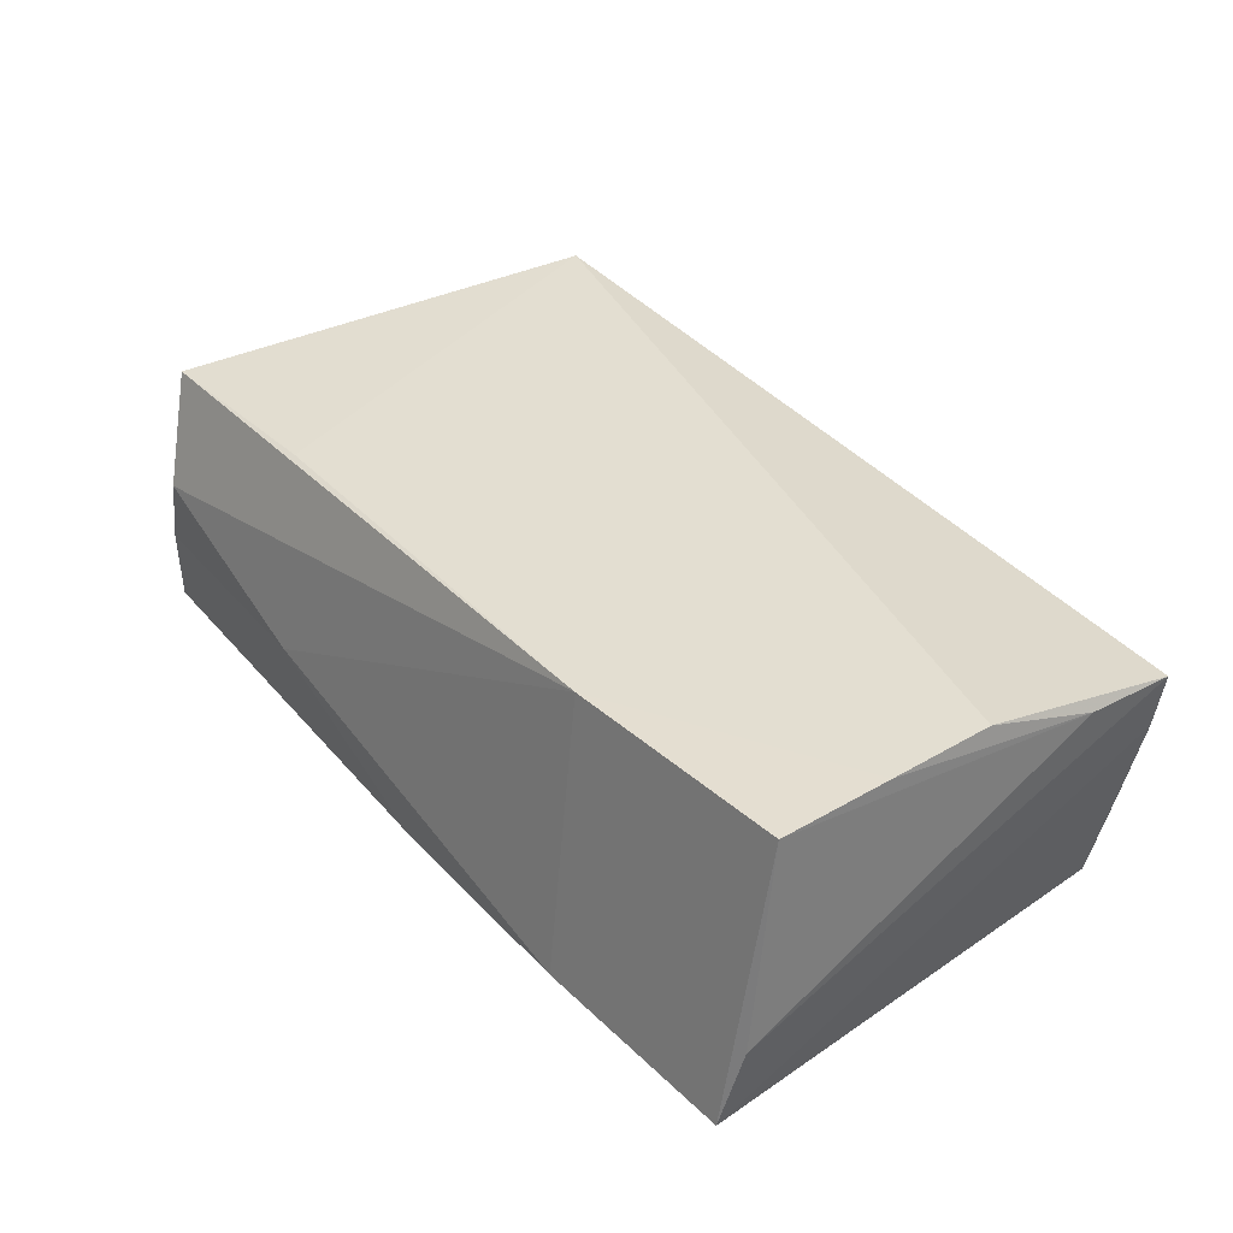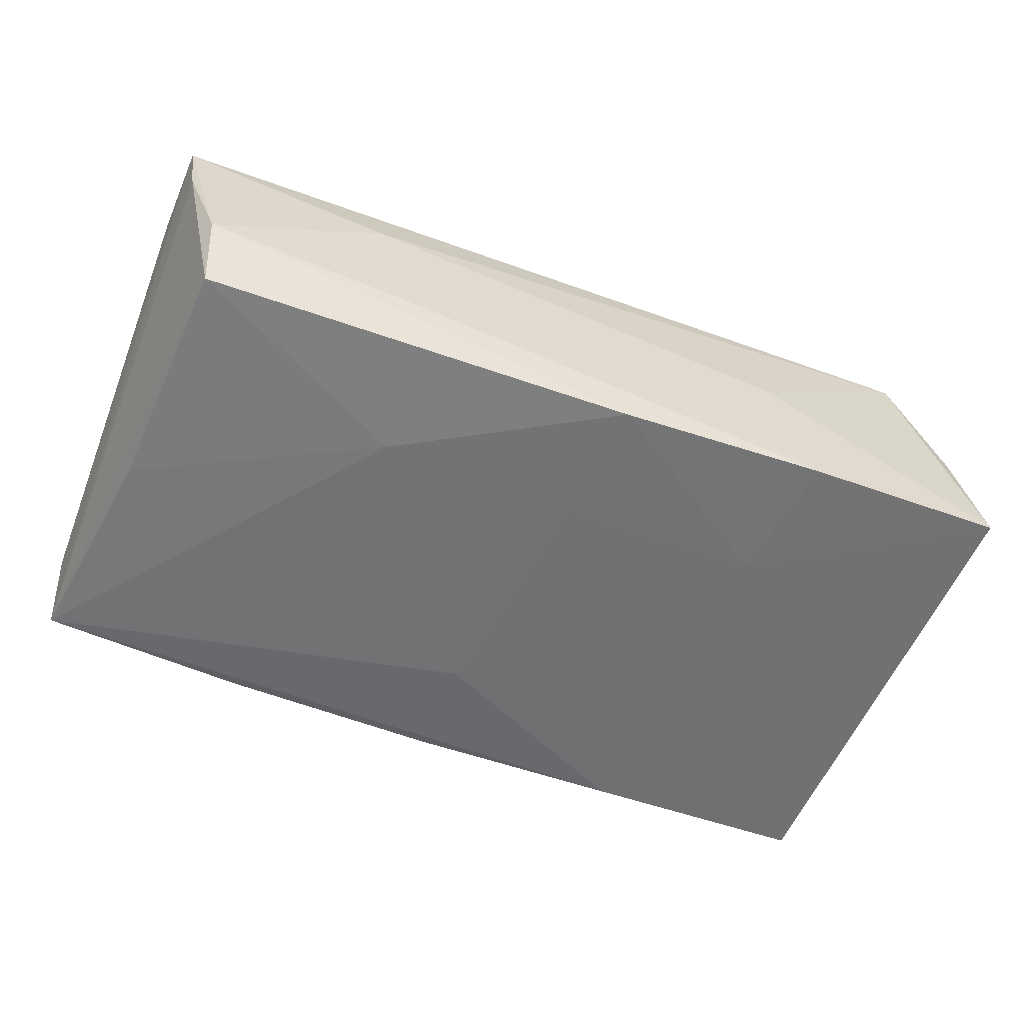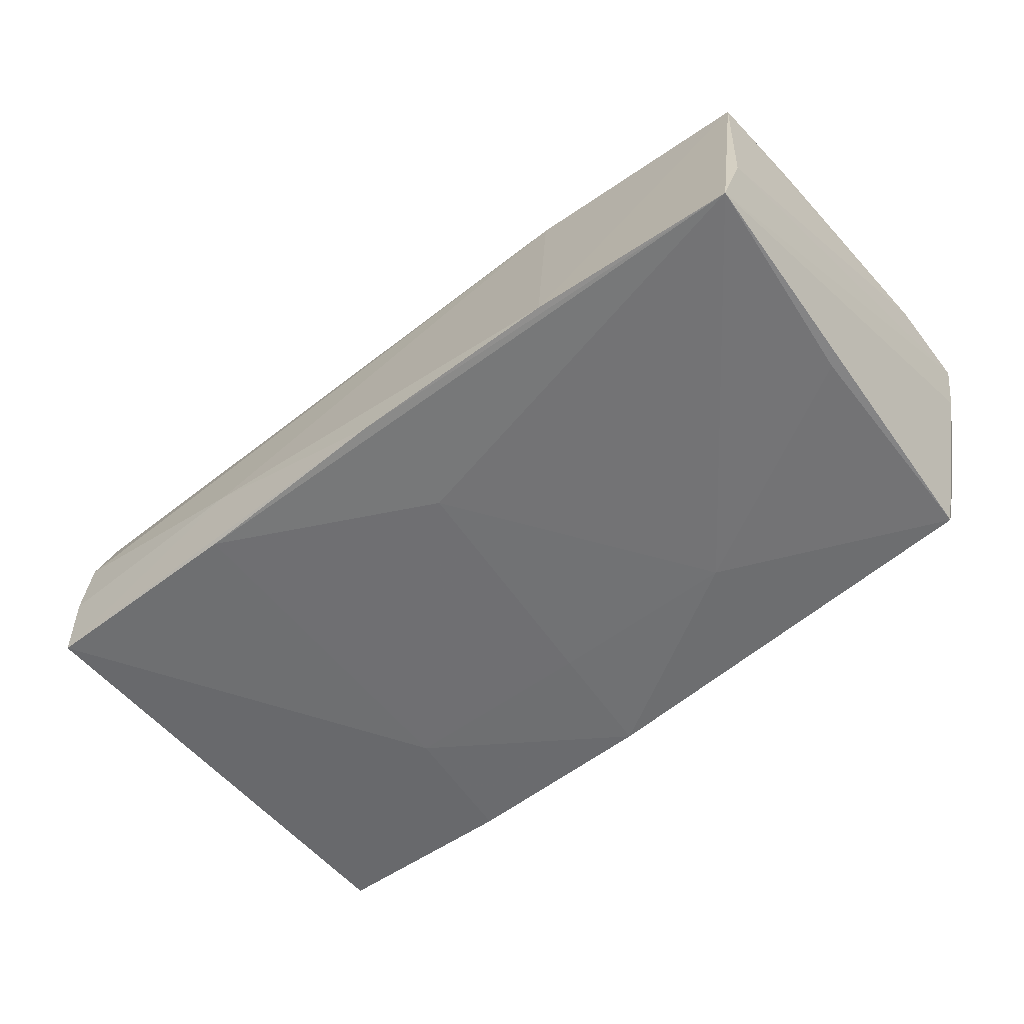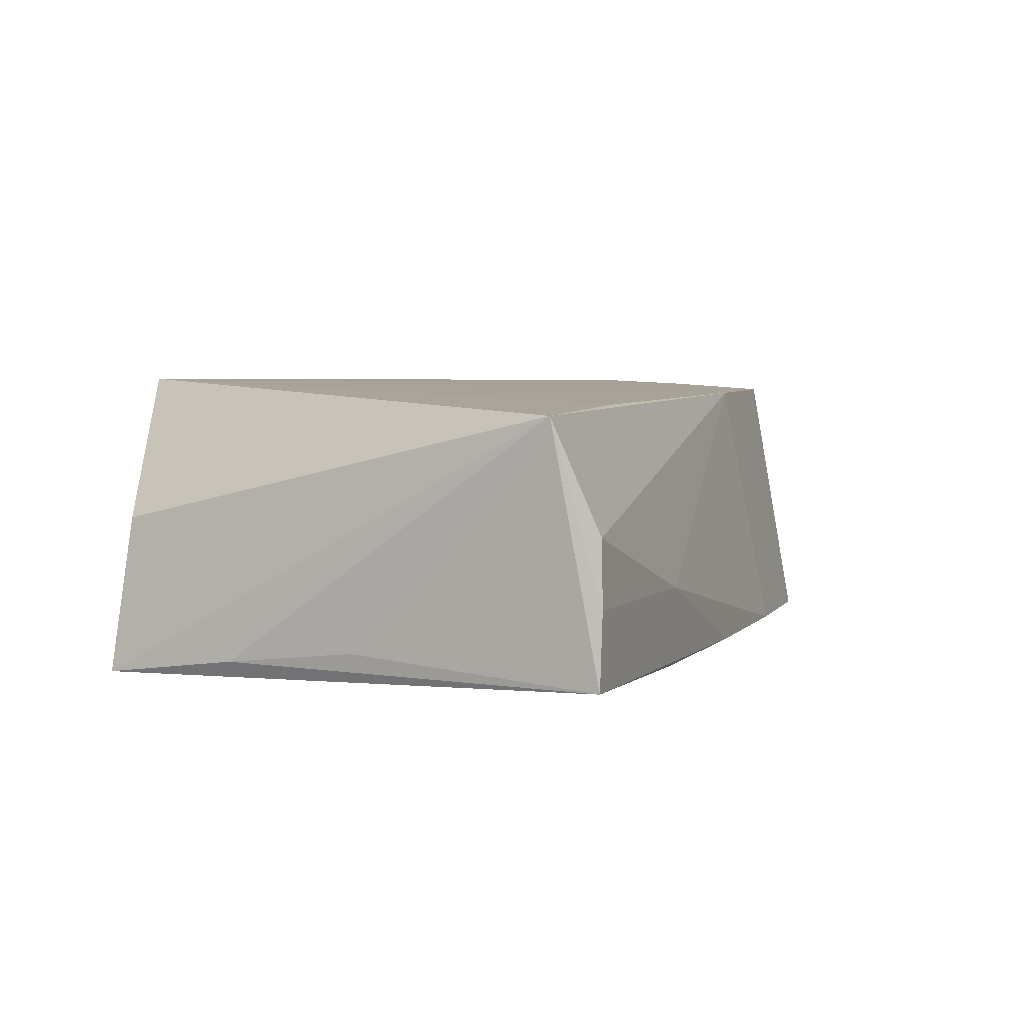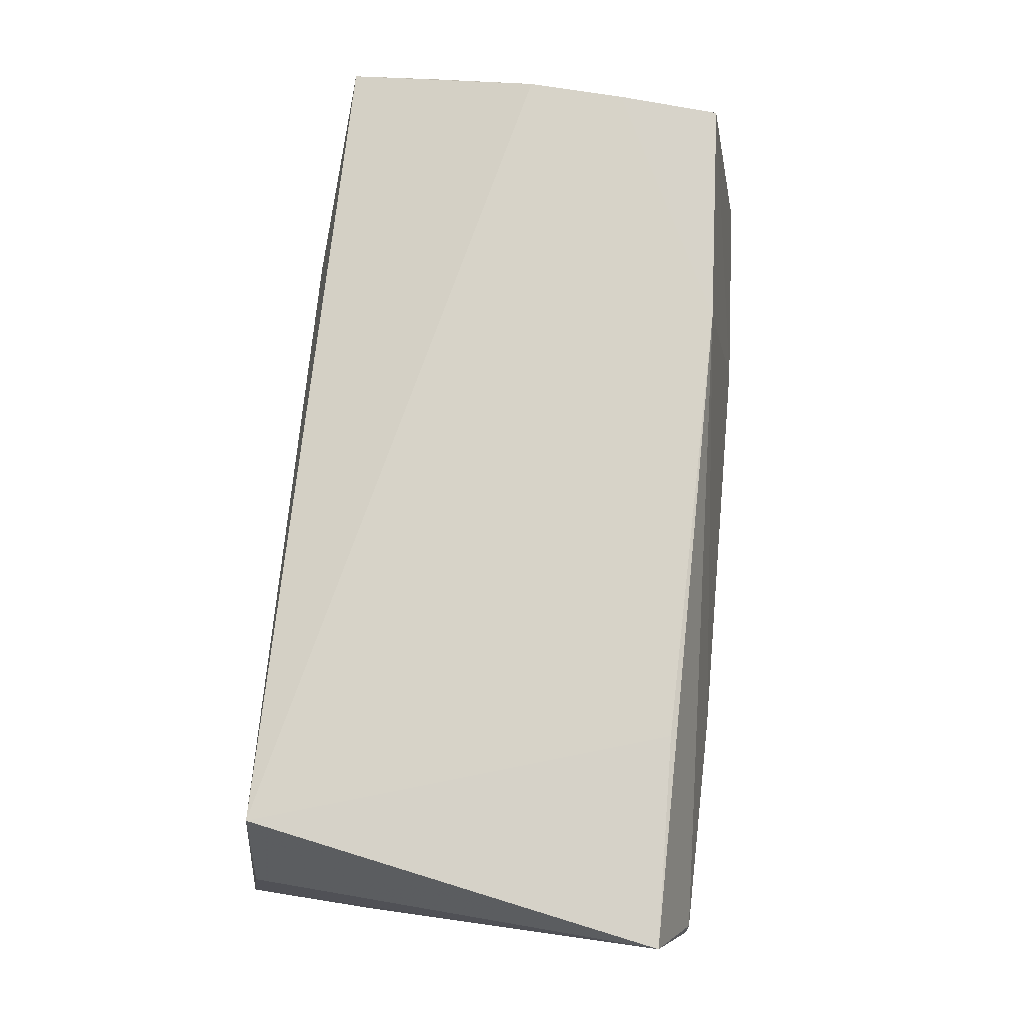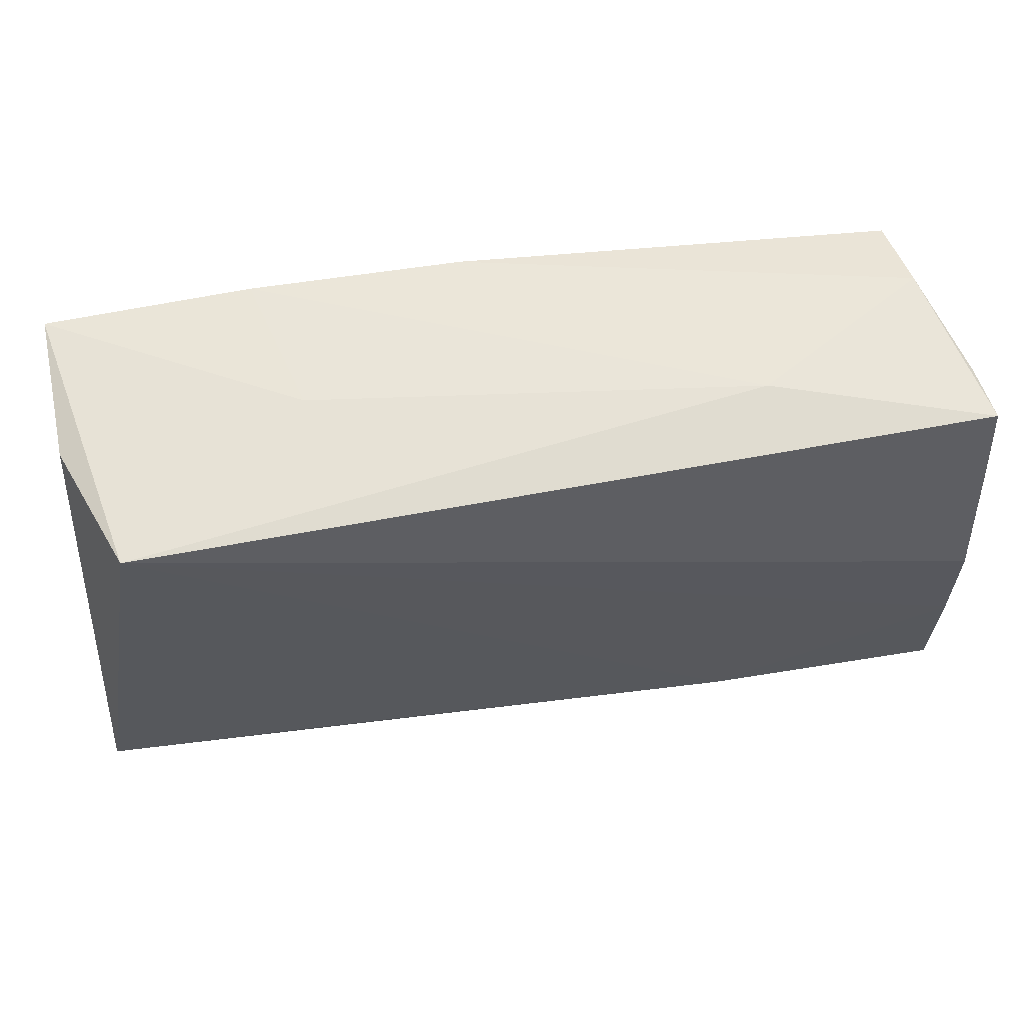
<metadata>
{"format":"obj","ext":"obj","renderer":"f3d","projection":"perspective","resolution":1024,"background":"white","views":[{"elev":36.2,"azim":54.5,"up":"+Z"},{"elev":-56.8,"azim":159.0,"up":"+Z"},{"elev":-55.1,"azim":40.4,"up":"+Z"},{"elev":4.0,"azim":-69.5,"up":"+Z"},{"elev":76.7,"azim":-82.9,"up":"+Z"},{"elev":56.6,"azim":-8.2,"up":"+Y"}]}
</metadata>
<code>
v -0.02481 -0.03019 -0.01547
v -0.02948 -0.02457 0.01547
v 0.05466 -0.02526 -0.007258
v 0.02436 0.0286 -0.009155
v 0.05494 0.01603 0.01459
v -0.0246 -0.03079 -0.006087
v 0.0495 0.0286 -0.006494
v 0.02831 -0.02979 -0.01588
v -0.05168 -0.03036 0.001825
v 0.04991 -0.001731 -0.01663
v -0.0293 0.02832 -0.01643
v -0.003898 0.02786 -0.01743
v 0.02874 0.0286 0.006777
v 0.05358 -0.02182 0.01694
v 0.02158 0.01325 -0.01746
v 0.05391 -0.008982 0.01784
v -0.0244 0.02812 0.0009082
v 0.00156 -0.03057 -0.01556
v -0.05277 0.02545 0.00266
v 0.00166 -0.01712 -0.01671
v -0.02688 0.01222 -0.01652
v 0.05446 0.02705 0.01373
v -0.04638 0.02555 0.01842
v -0.05409 -0.00254 -0.0114
v -0.002062 0.01284 -0.01723
v -0.0525 -0.03046 -0.01445
v 0.05344 0.02695 0.006825
v 0.05362 -0.02771 -0.01658
v -0.05521 -0.02583 0.01458
v 0.04836 0.02647 -0.01621
v 0.05398 0.003046 0.01842
v -0.05381 0.02777 -0.01498
v -0.0524 -0.0307 -0.005699
v -0.05434 0.01226 -0.013
v 0.02541 -0.02418 0.01651
f 7 30 12
f 29 32 34
f 32 26 34
f 19 32 29
f 35 2 29
f 29 9 35
f 35 8 14
f 6 35 9
f 8 35 6
f 3 14 28
f 14 8 28
f 24 26 29
f 29 34 24
f 24 34 26
f 5 14 3
f 32 19 23
f 23 19 29
f 29 2 23
f 2 35 23
f 7 12 4
f 12 11 4
f 4 13 7
f 4 11 13
f 21 11 12
f 21 26 32
f 32 11 21
f 33 6 9
f 26 6 33
f 33 9 29
f 29 26 33
f 18 6 26
f 8 6 18
f 18 28 8
f 15 12 30
f 13 23 22
f 7 13 22
f 31 5 22
f 22 23 31
f 3 28 22
f 22 5 3
f 32 23 17
f 17 23 13
f 17 11 32
f 13 11 17
f 31 23 16
f 16 23 35
f 16 35 14
f 16 5 31
f 14 5 16
f 30 28 10
f 10 15 30
f 28 15 10
f 20 15 28
f 27 30 7
f 7 22 27
f 27 28 30
f 27 22 28
f 12 15 25
f 15 20 25
f 25 21 12
f 25 20 21
f 26 21 1
f 21 20 1
f 1 18 26
f 28 18 1
f 1 20 28

</code>
